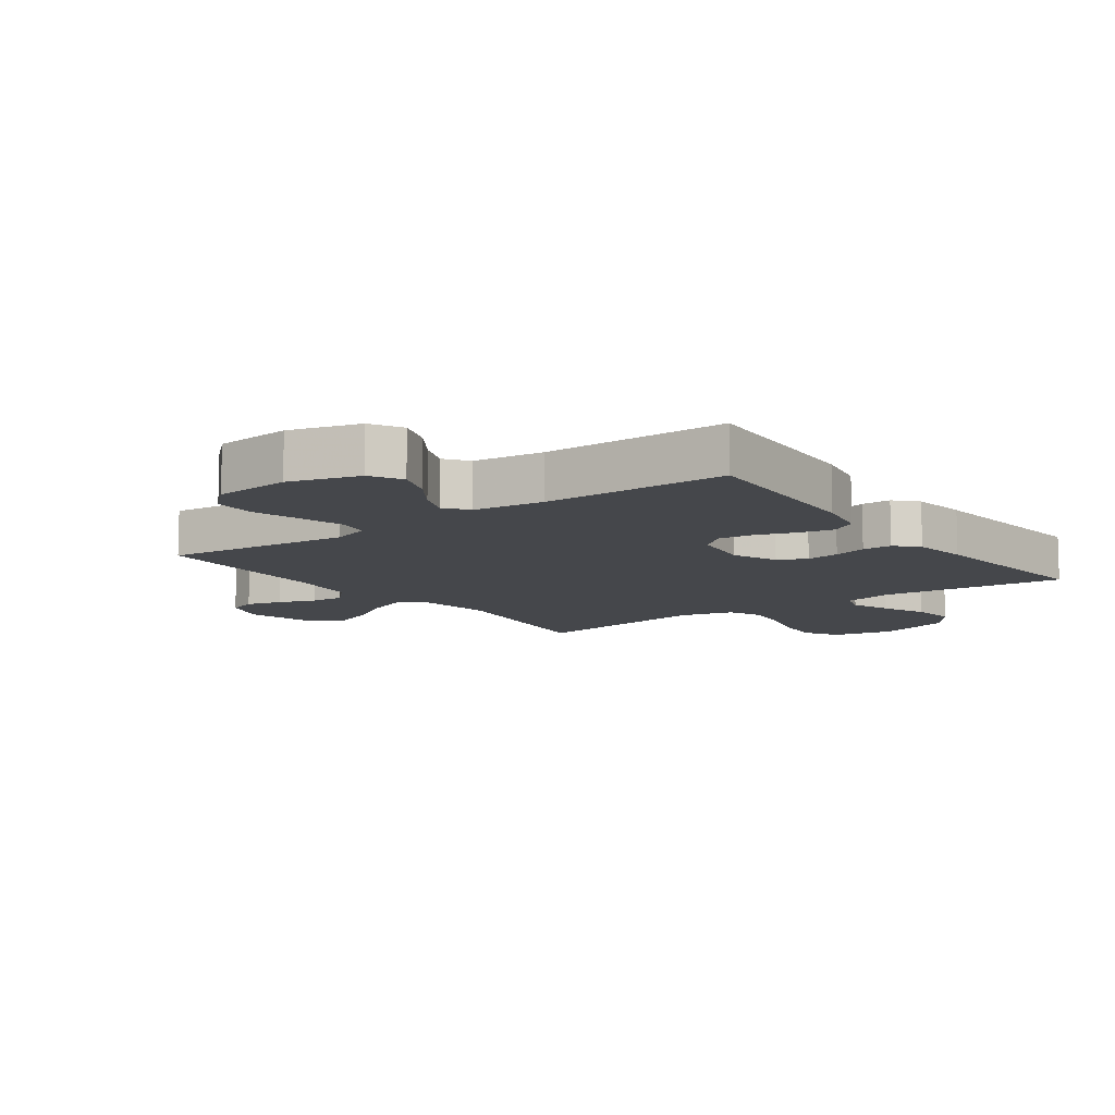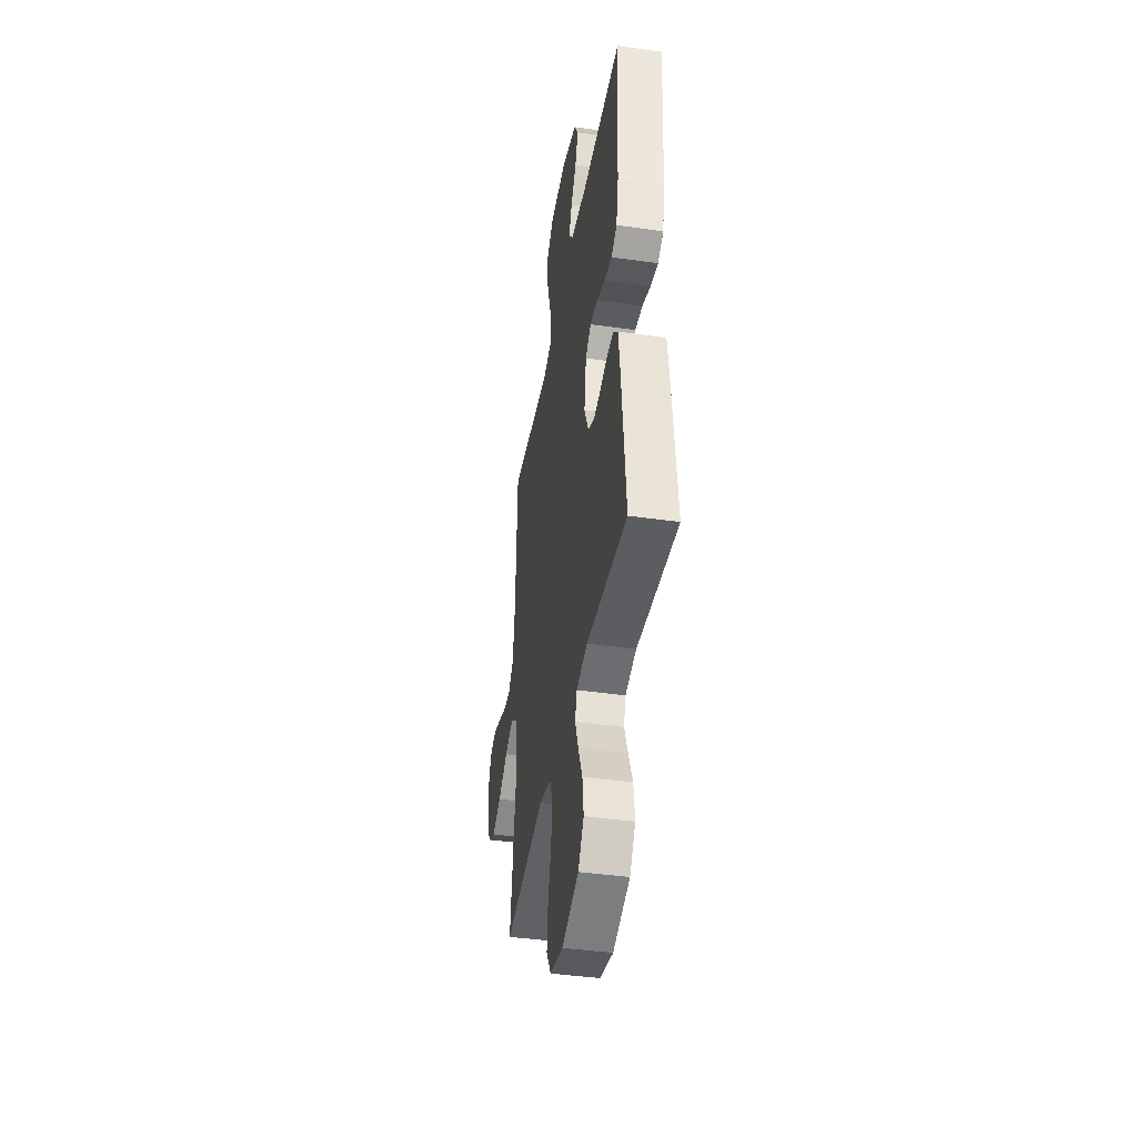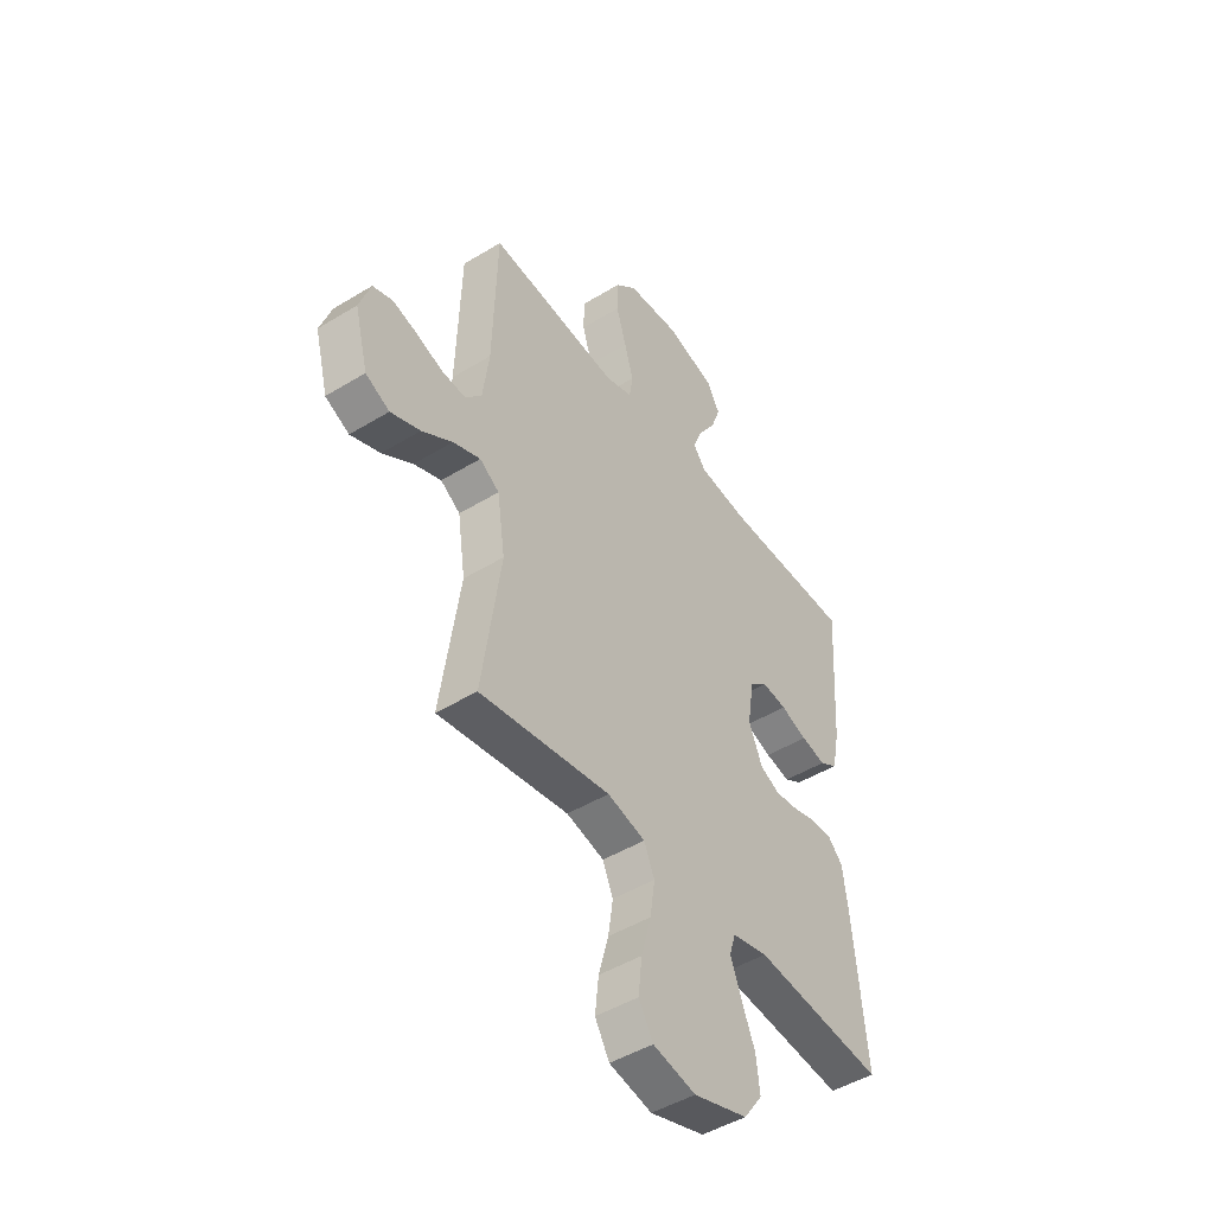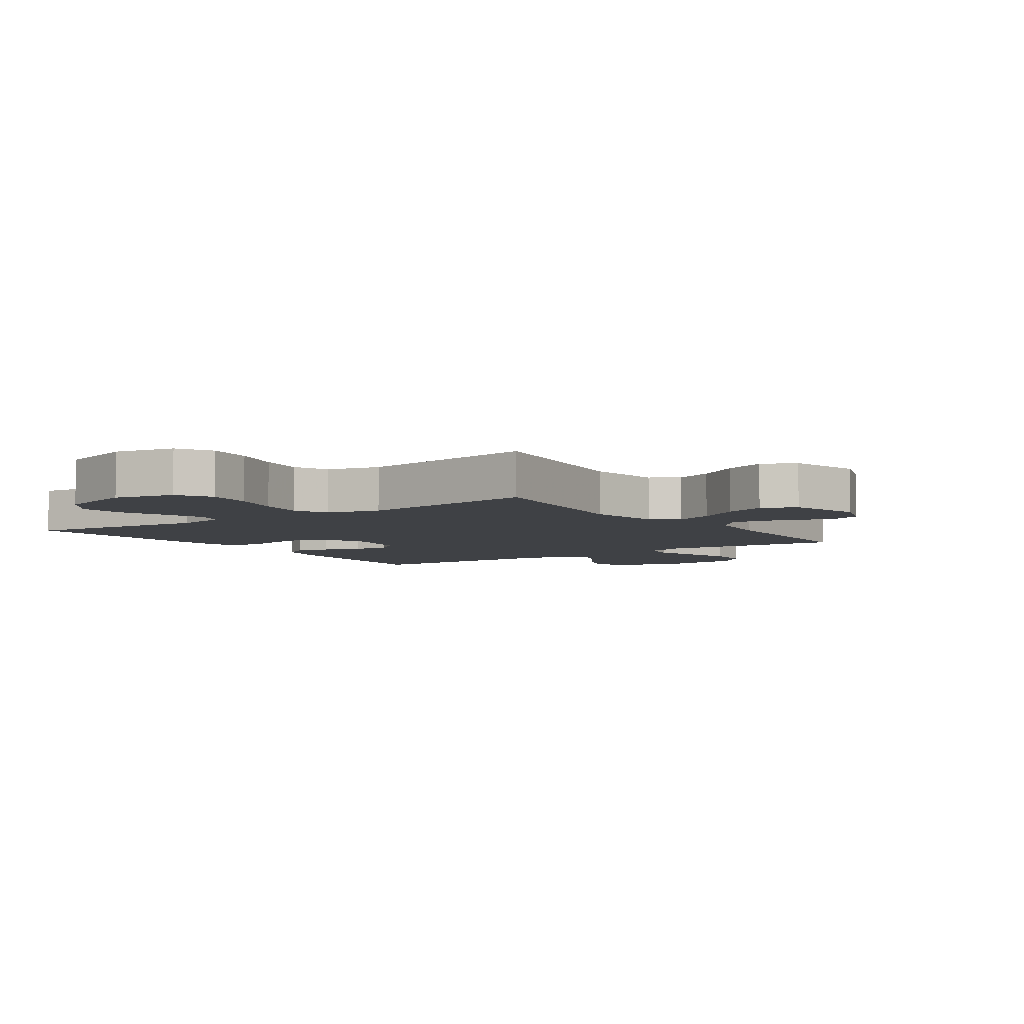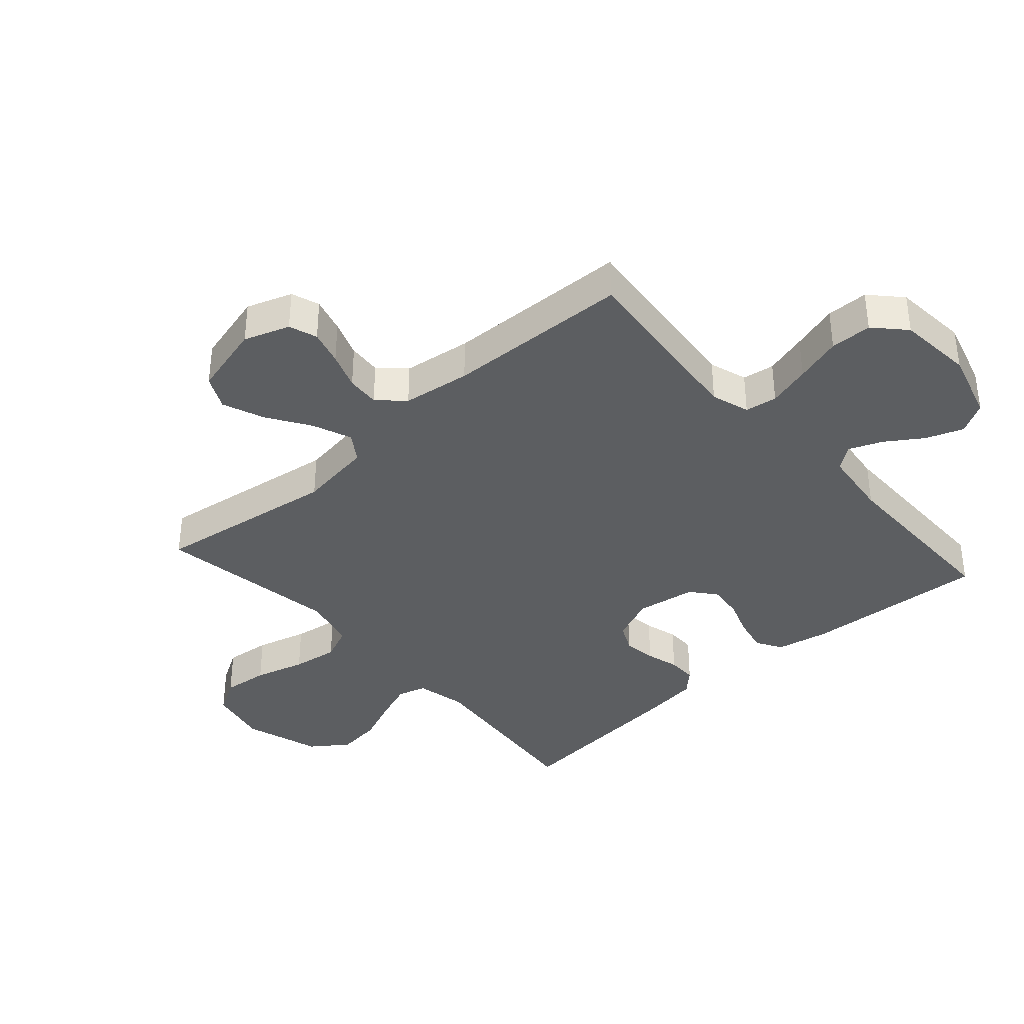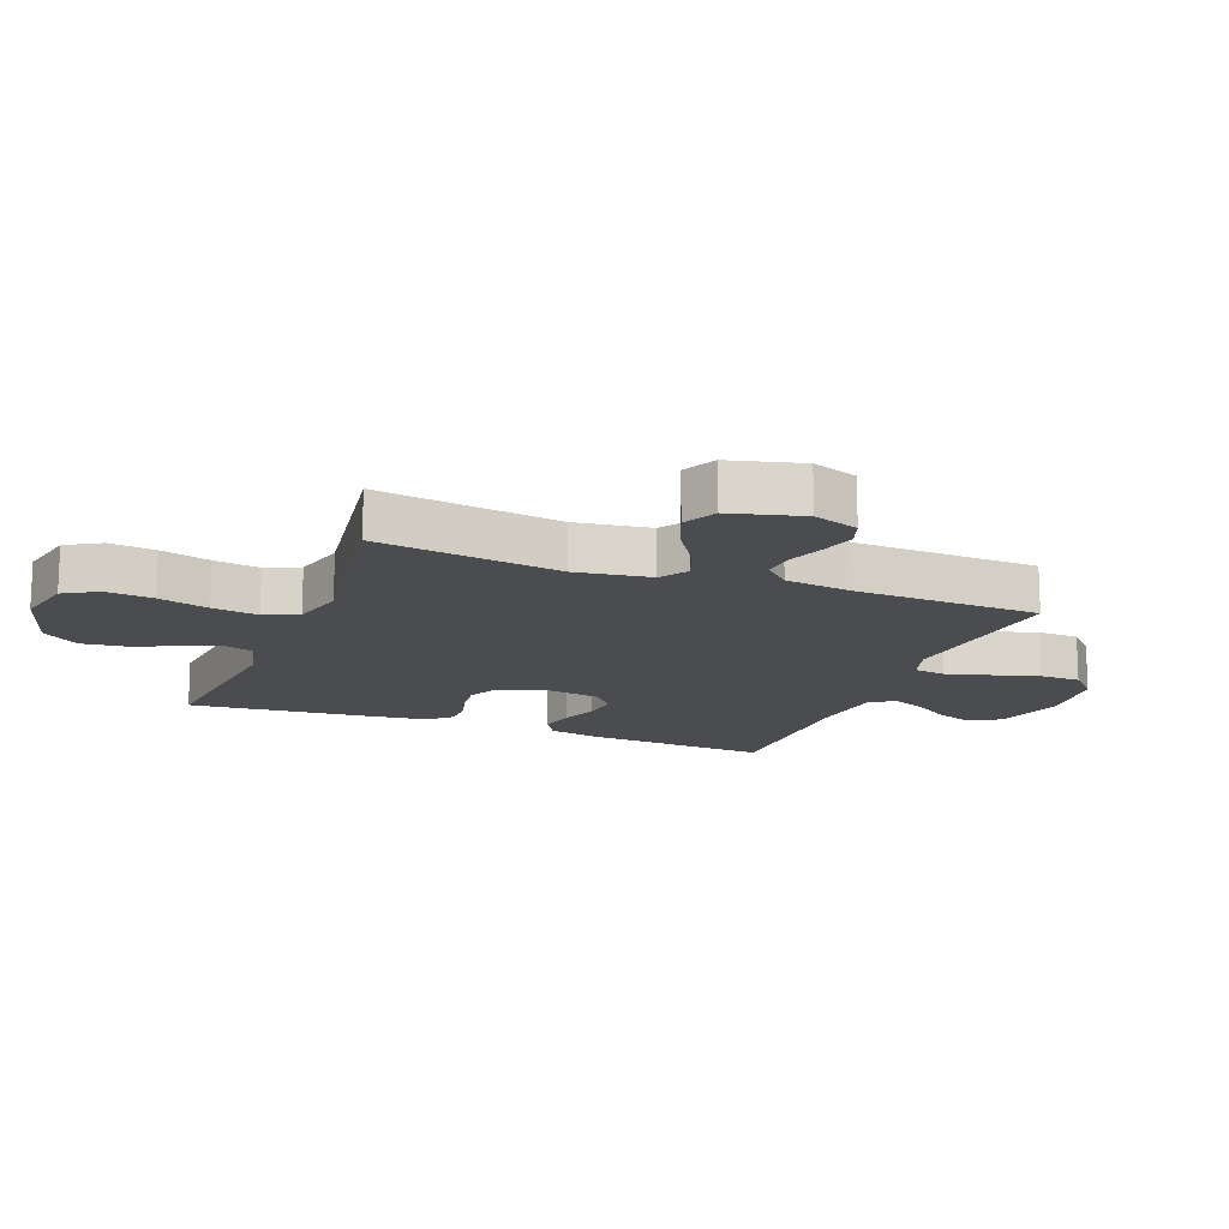
<metadata>
{"format":"obj","ext":"obj","renderer":"f3d","projection":"perspective","resolution":1024,"background":"white","views":[{"elev":-10.2,"azim":36.1,"up":"+Y"},{"elev":-41.6,"azim":80.2,"up":"+Z"},{"elev":-46.8,"azim":-55.2,"up":"+Z"},{"elev":-5.5,"azim":-145.1,"up":"+Y"},{"elev":-37.3,"azim":-48.3,"up":"+Y"},{"elev":-15.1,"azim":-111.3,"up":"+Y"}]}
</metadata>
<code>
v -0.5 0.07 0.5
v -0.2 0.07 0.469
v -0.138 0.07 0.489
v -0.13 0.07 0.541
v -0.15 0.07 0.611
v -0.173 0.07 0.687
v -0.172 0.07 0.755
v -0.123 0.07 0.801
v 0 0.07 0.812
v 0.113 0.07 0.779
v 0.142 0.07 0.728
v 0.12 0.07 0.668
v 0.08 0.07 0.608
v 0.058 0.07 0.554
v 0.087 0.07 0.516
v 0.2 0.07 0.502
v 0.5 0.07 0.5
v 0.481 0.07 0.2
v 0.464 0.07 0.115
v 0.423 0.07 0.09
v 0.366 0.07 0.102
v 0.305 0.07 0.124
v 0.248 0.07 0.131
v 0.207 0.07 0.098
v 0.192 0.07 0
v 0.223 0.07 -0.073
v 0.269 0.07 -0.095
v 0.323 0.07 -0.088
v 0.377 0.07 -0.073
v 0.425 0.07 -0.073
v 0.459 0.07 -0.108
v 0.471 0.07 -0.2
v 0.5 0.07 -0.5
v 0.2 0.07 -0.469
v 0.118 0.07 -0.487
v 0.104 0.07 -0.533
v 0.128 0.07 -0.597
v 0.159 0.07 -0.67
v 0.168 0.07 -0.742
v 0.125 0.07 -0.802
v 0 0.07 -0.841
v -0.098 0.07 -0.82
v -0.131 0.07 -0.764
v -0.123 0.07 -0.689
v -0.1 0.07 -0.606
v -0.089 0.07 -0.531
v -0.113 0.07 -0.476
v -0.2 0.07 -0.454
v -0.5 0.07 -0.5
v -0.457 0.07 -0.2
v -0.475 0.07 -0.078
v -0.52 0.07 -0.048
v -0.583 0.07 -0.073
v -0.653 0.07 -0.118
v -0.721 0.07 -0.145
v -0.776 0.07 -0.118
v -0.807 0.07 0
v -0.781 0.07 0.074
v -0.735 0.07 0.09
v -0.678 0.07 0.074
v -0.618 0.07 0.052
v -0.564 0.07 0.048
v -0.525 0.07 0.089
v -0.51 0.07 0.2
v -0.5 0 0.5
v -0.2 0 0.469
v -0.138 0 0.489
v -0.13 0 0.541
v -0.15 0 0.611
v -0.173 0 0.687
v -0.172 0 0.755
v -0.123 0 0.801
v 0 0 0.812
v 0.113 0 0.779
v 0.142 0 0.728
v 0.12 0 0.668
v 0.08 0 0.608
v 0.058 0 0.554
v 0.087 0 0.516
v 0.2 0 0.502
v 0.5 0 0.5
v 0.481 0 0.2
v 0.464 0 0.115
v 0.423 0 0.09
v 0.366 0 0.102
v 0.305 0 0.124
v 0.248 0 0.131
v 0.207 0 0.098
v 0.192 0 0
v 0.223 0 -0.073
v 0.269 0 -0.095
v 0.323 0 -0.088
v 0.377 0 -0.073
v 0.425 0 -0.073
v 0.459 0 -0.108
v 0.471 0 -0.2
v 0.5 0 -0.5
v 0.2 0 -0.469
v 0.118 0 -0.487
v 0.104 0 -0.533
v 0.128 0 -0.597
v 0.159 0 -0.67
v 0.168 0 -0.742
v 0.125 0 -0.802
v 0 0 -0.841
v -0.098 0 -0.82
v -0.131 0 -0.764
v -0.123 0 -0.689
v -0.1 0 -0.606
v -0.089 0 -0.531
v -0.113 0 -0.476
v -0.2 0 -0.454
v -0.5 0 -0.5
v -0.457 0 -0.2
v -0.475 0 -0.078
v -0.52 0 -0.048
v -0.583 0 -0.073
v -0.653 0 -0.118
v -0.721 0 -0.145
v -0.776 0 -0.118
v -0.807 0 0
v -0.781 0 0.074
v -0.735 0 0.09
v -0.678 0 0.074
v -0.618 0 0.052
v -0.564 0 0.048
v -0.525 0 0.089
v -0.51 0 0.2
f 58 59 60 61
f 56 57 58 61
f 56 61 62
f 53 54 55 56
f 52 53 56 62
f 51 52 62 63
f 48 49 50
f 47 48 50 51
f 42 43 44 45
f 42 45 46
f 41 42 46
f 40 41 46
f 37 38 39 40
f 36 37 40 46
f 35 36 46 47
f 31 32 33 34
f 28 29 30 31
f 27 28 31 34
f 26 27 34 35
f 19 20 21 22
f 19 22 23
f 16 17 18 19
f 15 16 19 23
f 14 15 23 24
f 10 11 12 13
f 10 13 14
f 9 10 14
f 8 9 14
f 5 6 7 8
f 4 5 8 14
f 3 4 14 24
f 64 1 2
f 25 26 35 47
f 47 51 63 64
f 24 25 47 64
f 2 3 24 64
f 125 124 123 122
f 125 122 121 120
f 126 125 120
f 120 119 118 117
f 126 120 117 116
f 127 126 116 115
f 114 113 112
f 115 114 112 111
f 109 108 107 106
f 110 109 106
f 110 106 105
f 110 105 104
f 104 103 102 101
f 110 104 101 100
f 111 110 100 99
f 98 97 96 95
f 95 94 93 92
f 98 95 92 91
f 99 98 91 90
f 86 85 84 83
f 87 86 83
f 83 82 81 80
f 87 83 80 79
f 88 87 79 78
f 77 76 75 74
f 78 77 74
f 78 74 73
f 78 73 72
f 72 71 70 69
f 78 72 69 68
f 88 78 68 67
f 66 65 128
f 111 99 90 89
f 128 127 115 111
f 128 111 89 88
f 128 88 67 66
f 1 65 66 2
f 2 66 67 3
f 3 67 68 4
f 4 68 69 5
f 5 69 70 6
f 6 70 71 7
f 7 71 72 8
f 8 72 73 9
f 9 73 74 10
f 10 74 75 11
f 11 75 76 12
f 12 76 77 13
f 13 77 78 14
f 14 78 79 15
f 15 79 80 16
f 16 80 81 17
f 17 81 82 18
f 18 82 83 19
f 19 83 84 20
f 20 84 85 21
f 21 85 86 22
f 22 86 87 23
f 23 87 88 24
f 24 88 89 25
f 25 89 90 26
f 26 90 91 27
f 27 91 92 28
f 28 92 93 29
f 29 93 94 30
f 30 94 95 31
f 31 95 96 32
f 32 96 97 33
f 33 97 98 34
f 34 98 99 35
f 35 99 100 36
f 36 100 101 37
f 37 101 102 38
f 38 102 103 39
f 39 103 104 40
f 40 104 105 41
f 41 105 106 42
f 42 106 107 43
f 43 107 108 44
f 44 108 109 45
f 45 109 110 46
f 46 110 111 47
f 47 111 112 48
f 48 112 113 49
f 49 113 114 50
f 50 114 115 51
f 51 115 116 52
f 52 116 117 53
f 53 117 118 54
f 54 118 119 55
f 55 119 120 56
f 56 120 121 57
f 57 121 122 58
f 58 122 123 59
f 59 123 124 60
f 60 124 125 61
f 61 125 126 62
f 62 126 127 63
f 63 127 128 64
f 64 128 65 1

</code>
